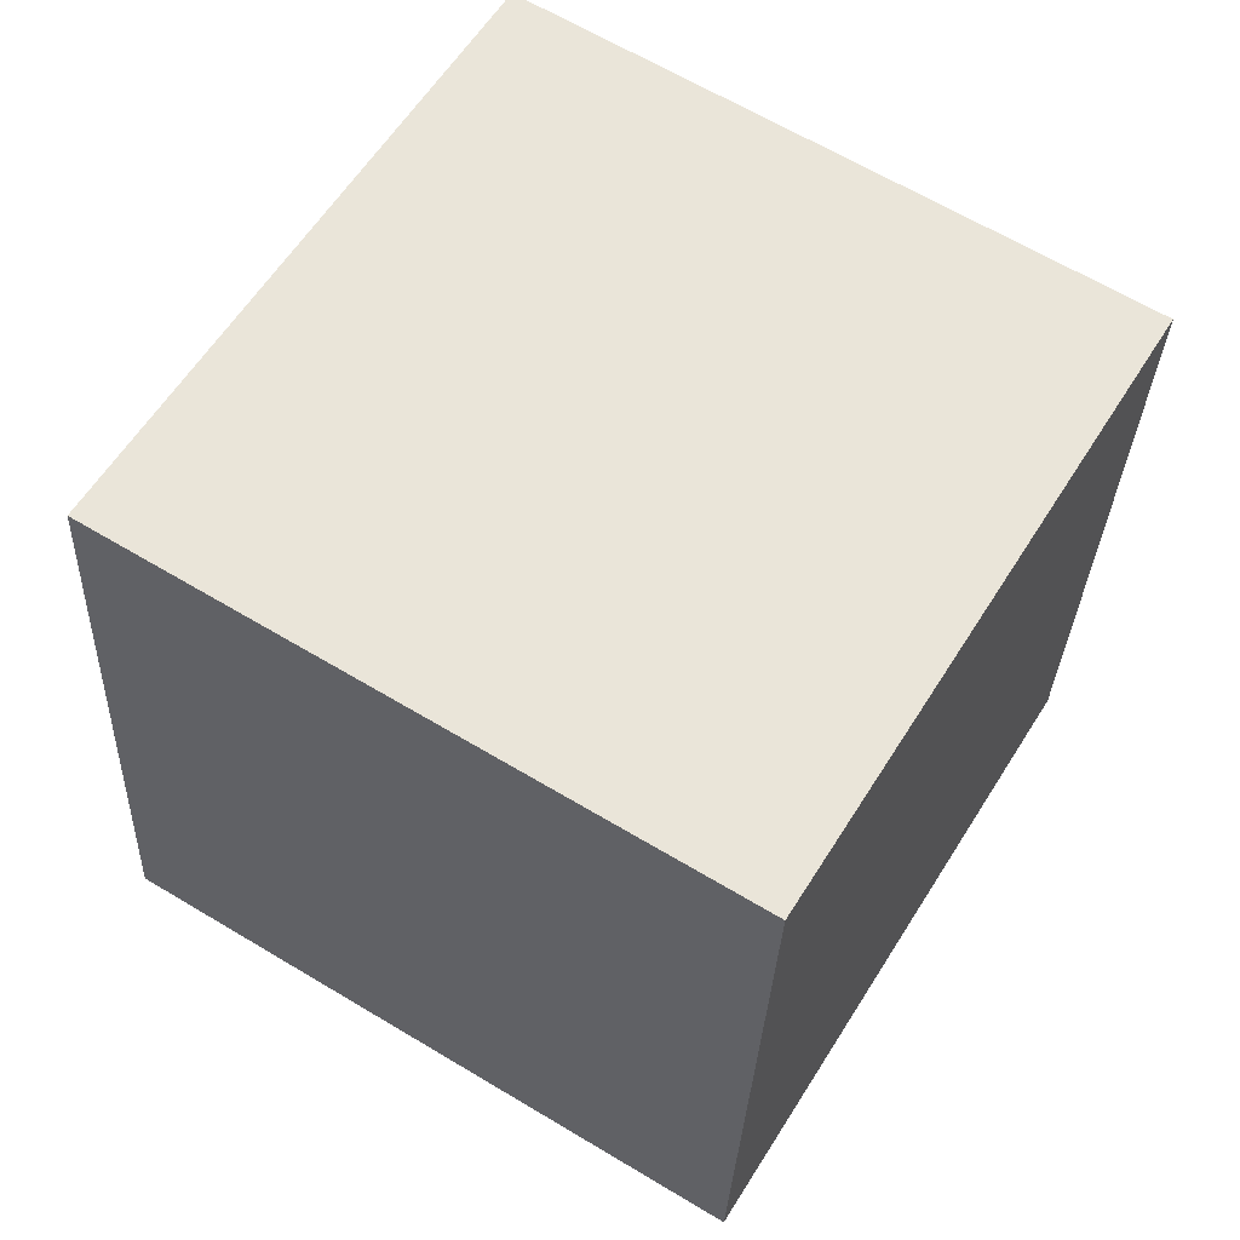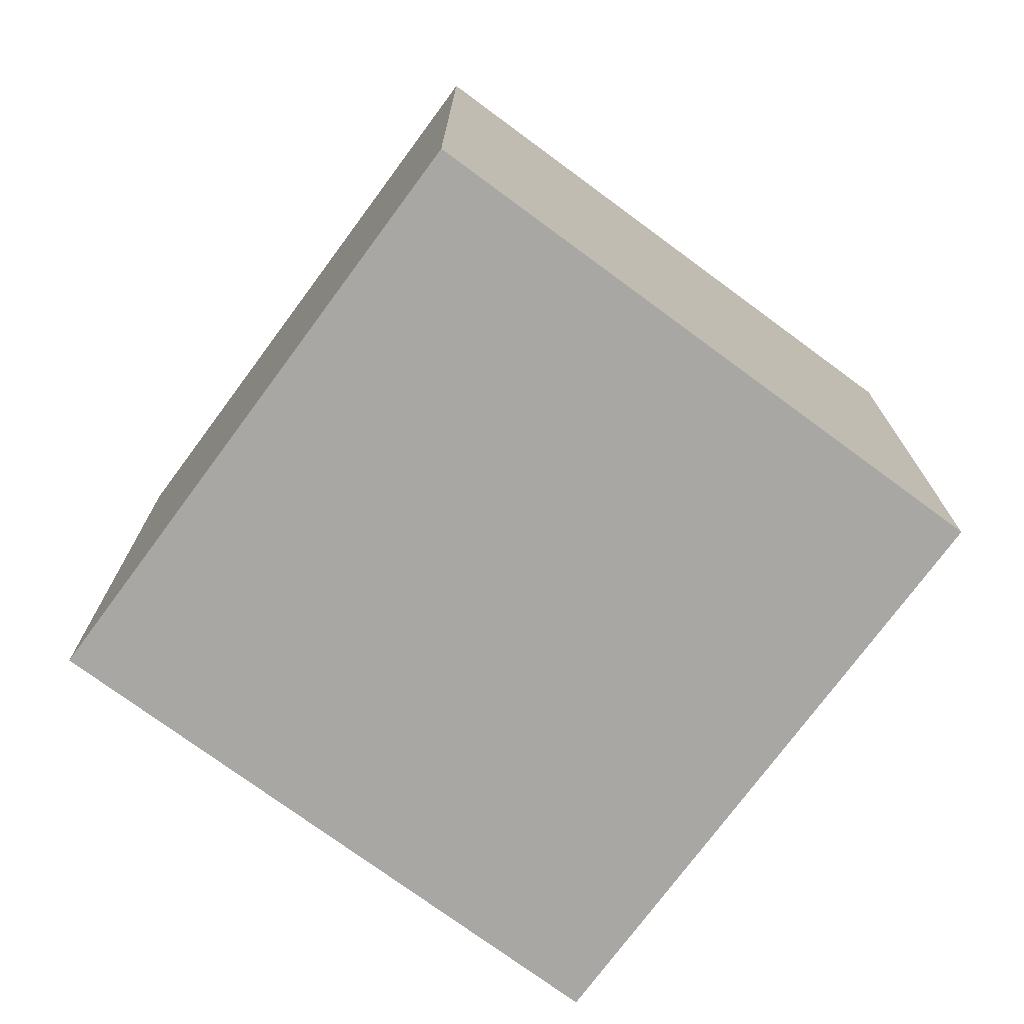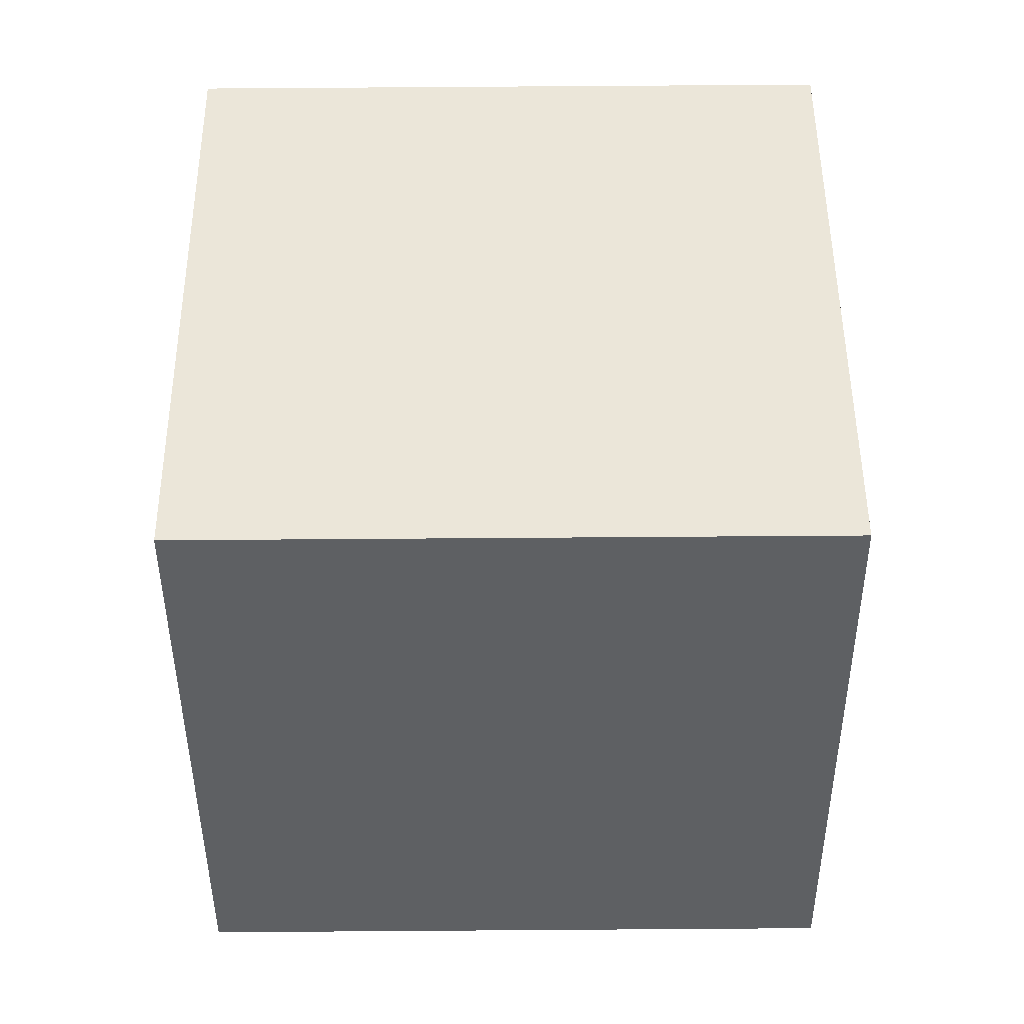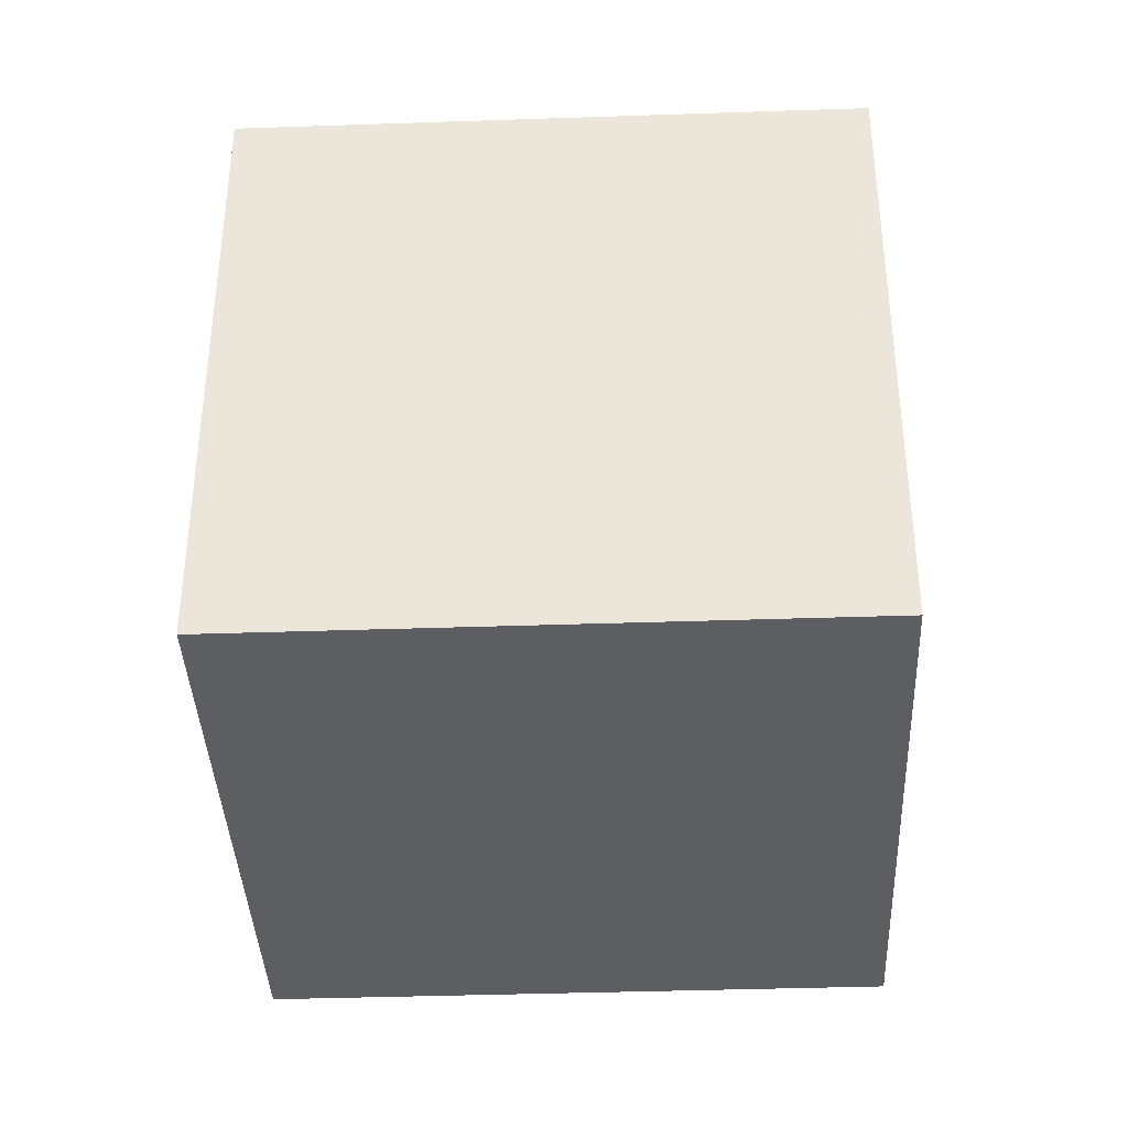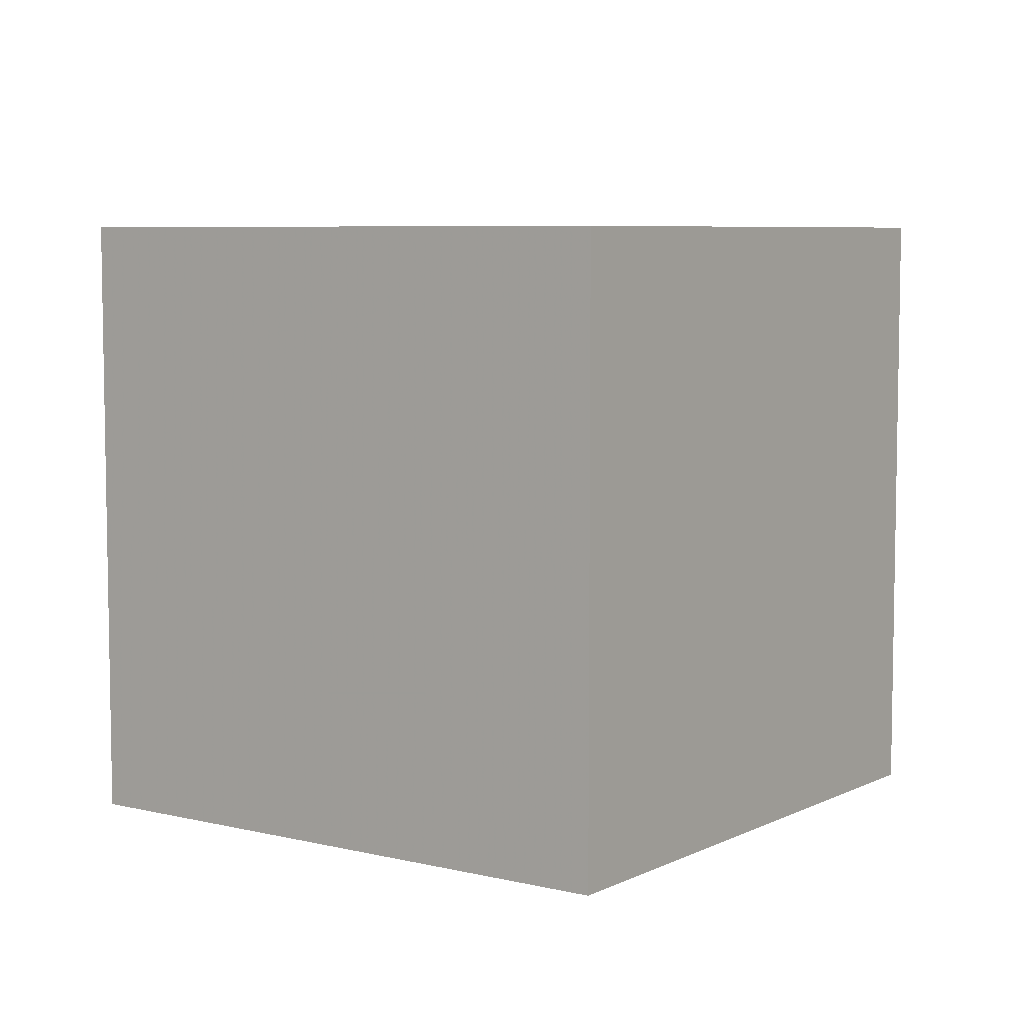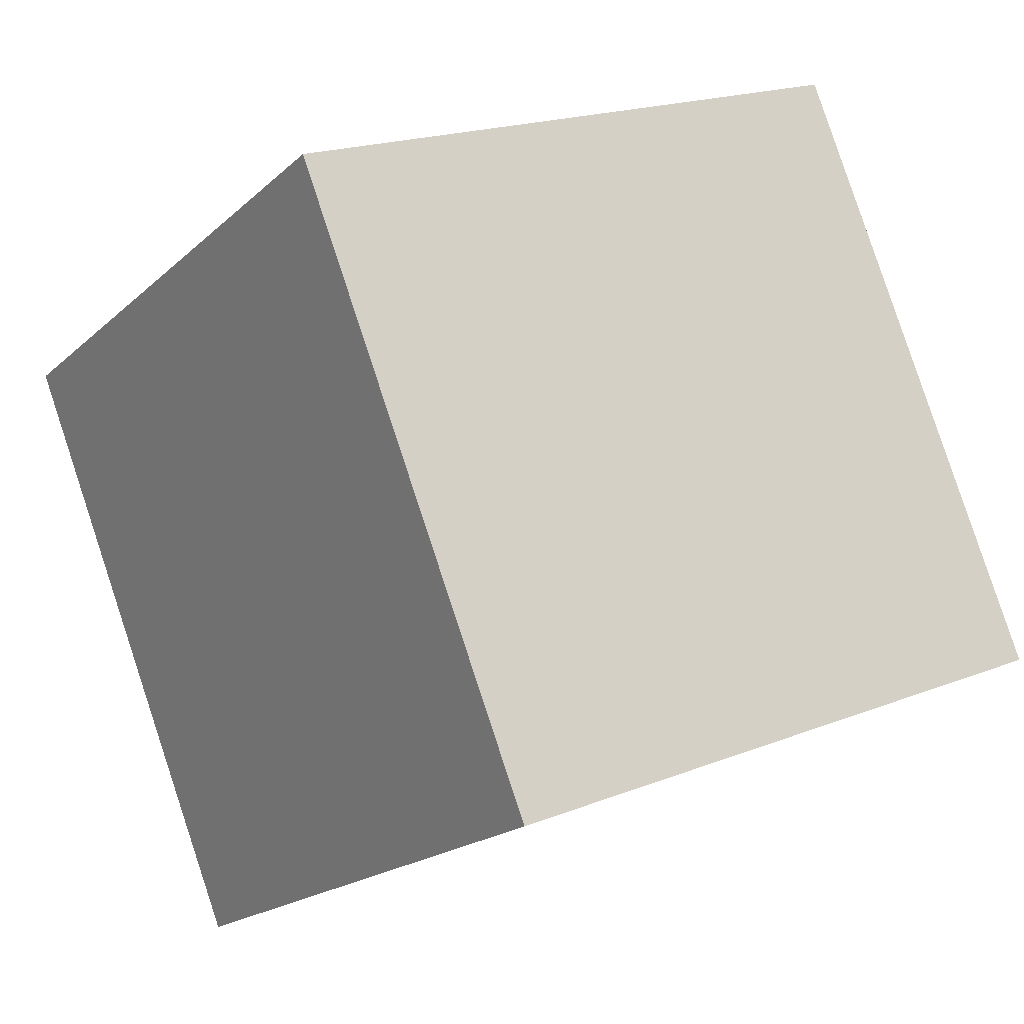
<metadata>
{"format":"obj","ext":"obj","renderer":"f3d","projection":"perspective","resolution":1024,"background":"white","views":[{"elev":-30.7,"azim":177.7,"up":"+Z"},{"elev":-74.6,"azim":-157.8,"up":"+Y"},{"elev":79.3,"azim":89.6,"up":"+Z"},{"elev":-38.4,"azim":151.1,"up":"+Y"},{"elev":6.6,"azim":4.3,"up":"+Y"},{"elev":18.9,"azim":52.8,"up":"+Z"}]}
</metadata>
<code>
o Cube.002
v 7.192 0.01643 -6.516
v 4.254 0.01643 -8.307
v 4.254 1.737 -8.307
v 7.192 1.737 -6.516
v 4.254 3.457 -8.307
v 7.192 3.457 -6.516
v 2.463 0.01643 -5.37
v 2.463 1.737 -5.37
v 2.463 3.457 -5.37
v 5.4 0.01643 -3.578
v 5.4 1.737 -3.578
v 5.4 3.457 -3.578
f 2 4 1
f 6 3 5
f 7 3 2
f 8 5 3
f 10 8 7
f 11 9 8
f 12 4 6
f 1 11 10
f 6 9 12
f 10 2 1
f 2 3 4
f 6 4 3
f 7 8 3
f 8 9 5
f 10 11 8
f 11 12 9
f 12 11 4
f 1 4 11
f 6 5 9
f 10 7 2

</code>
